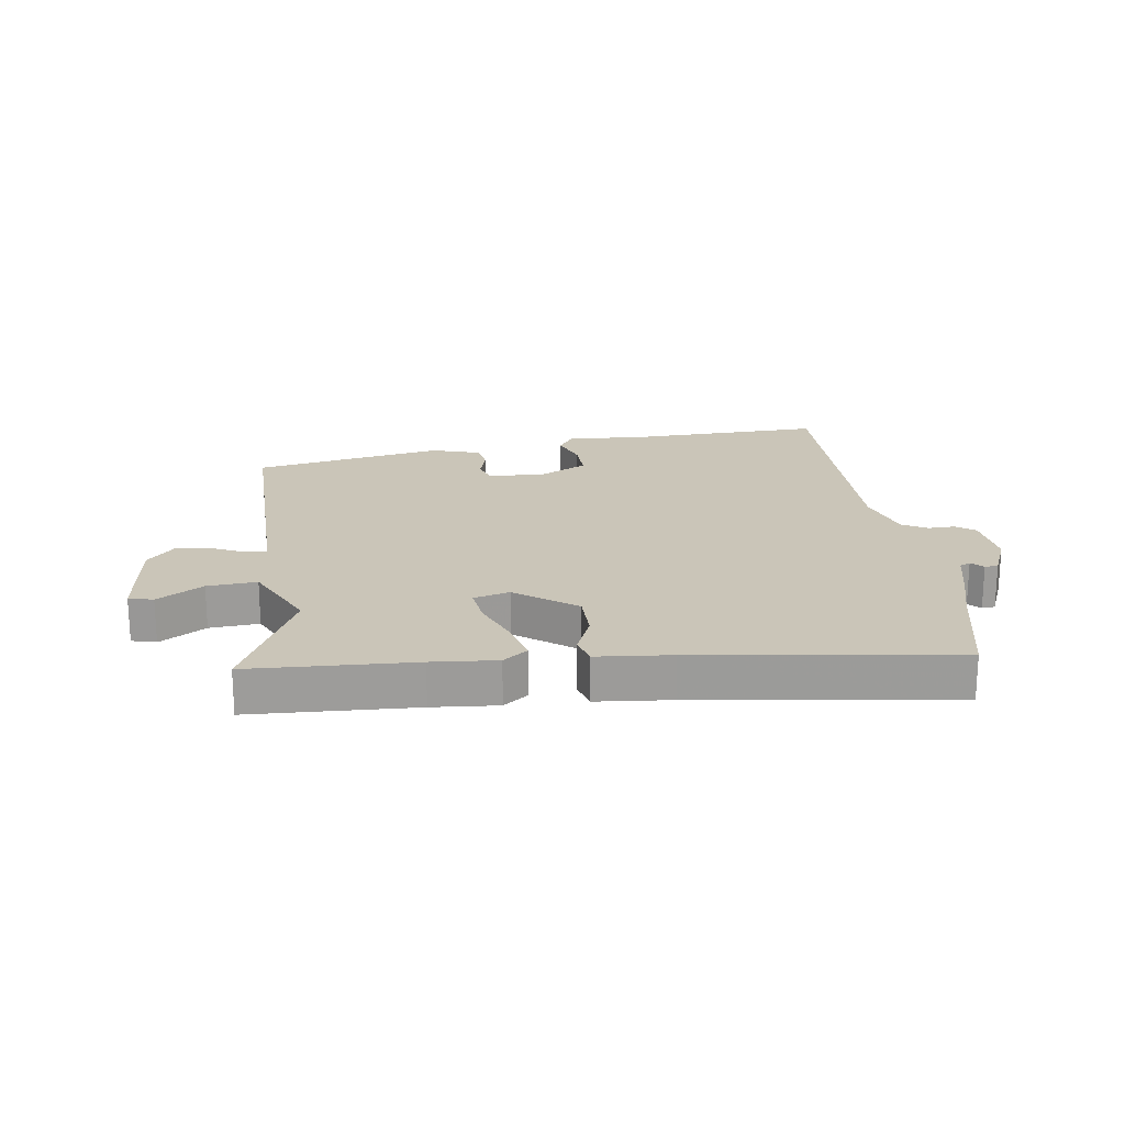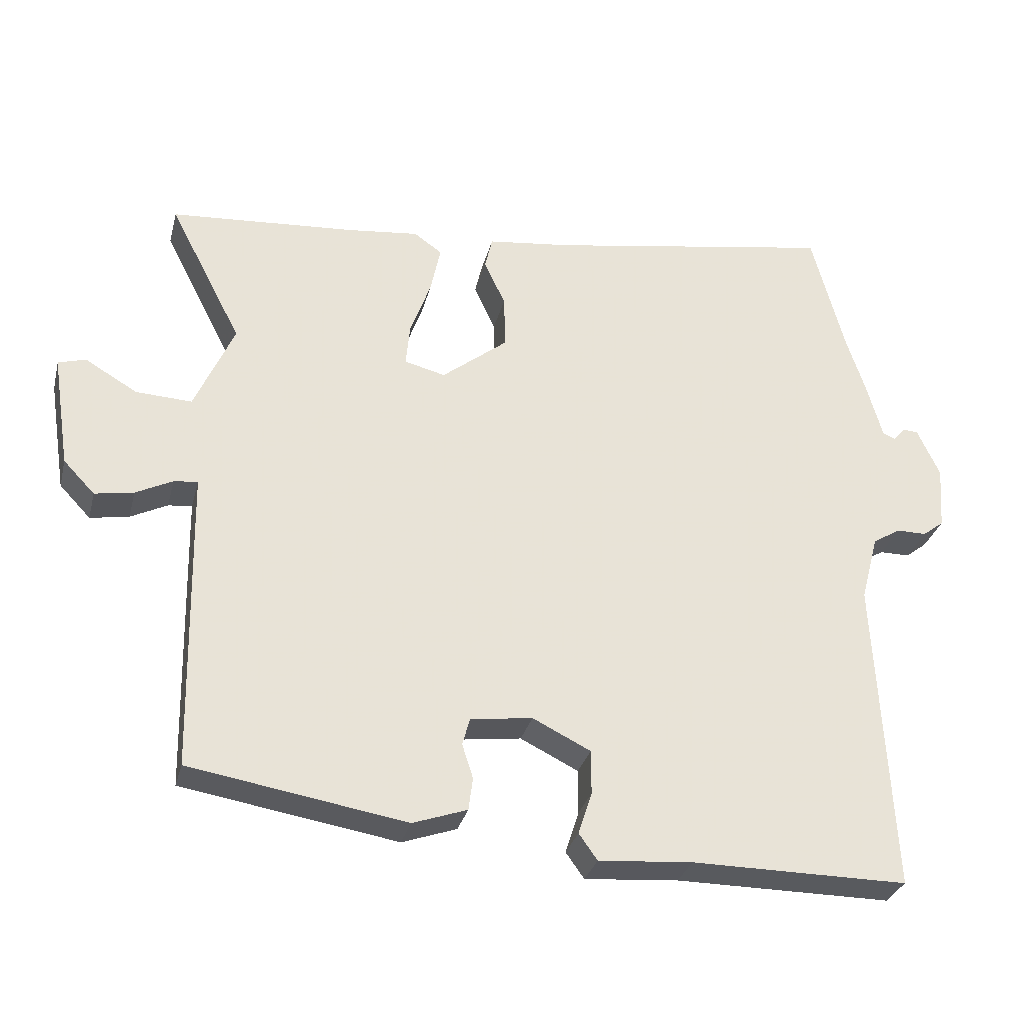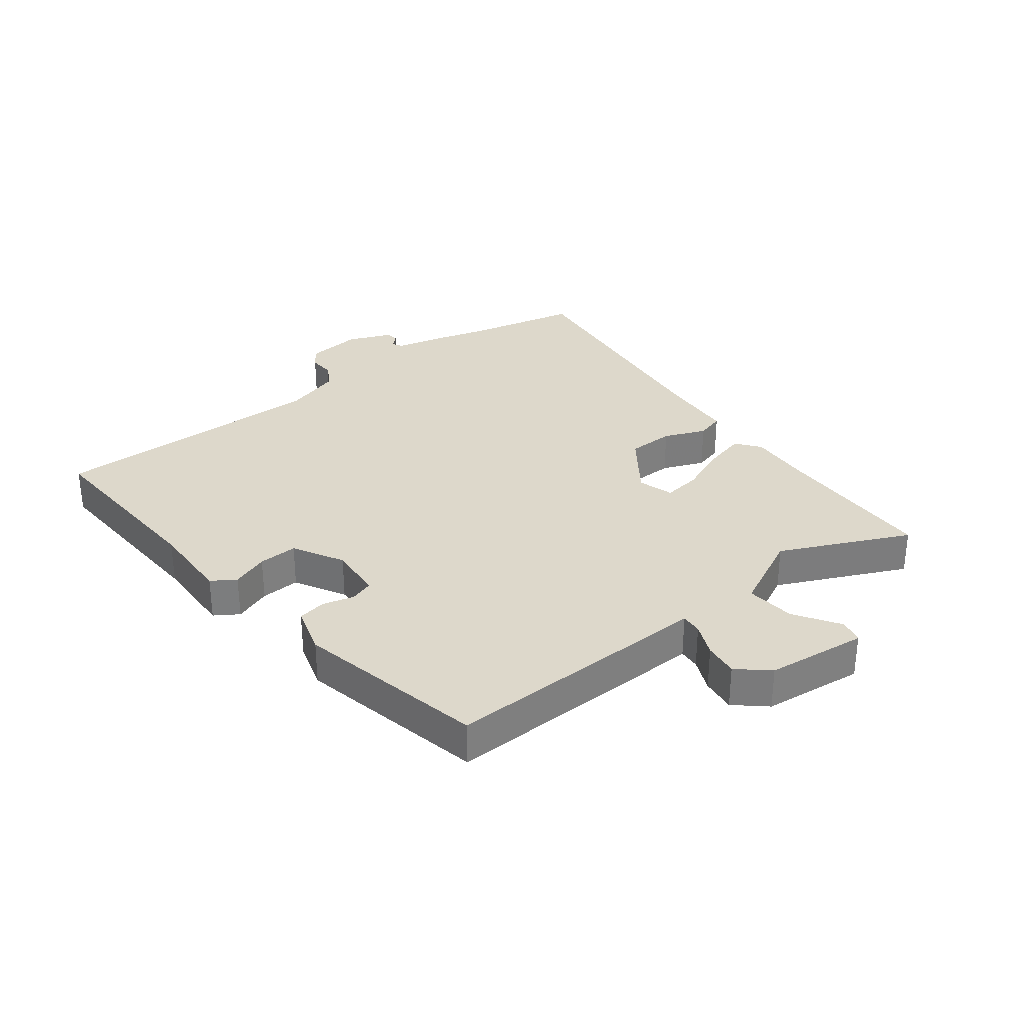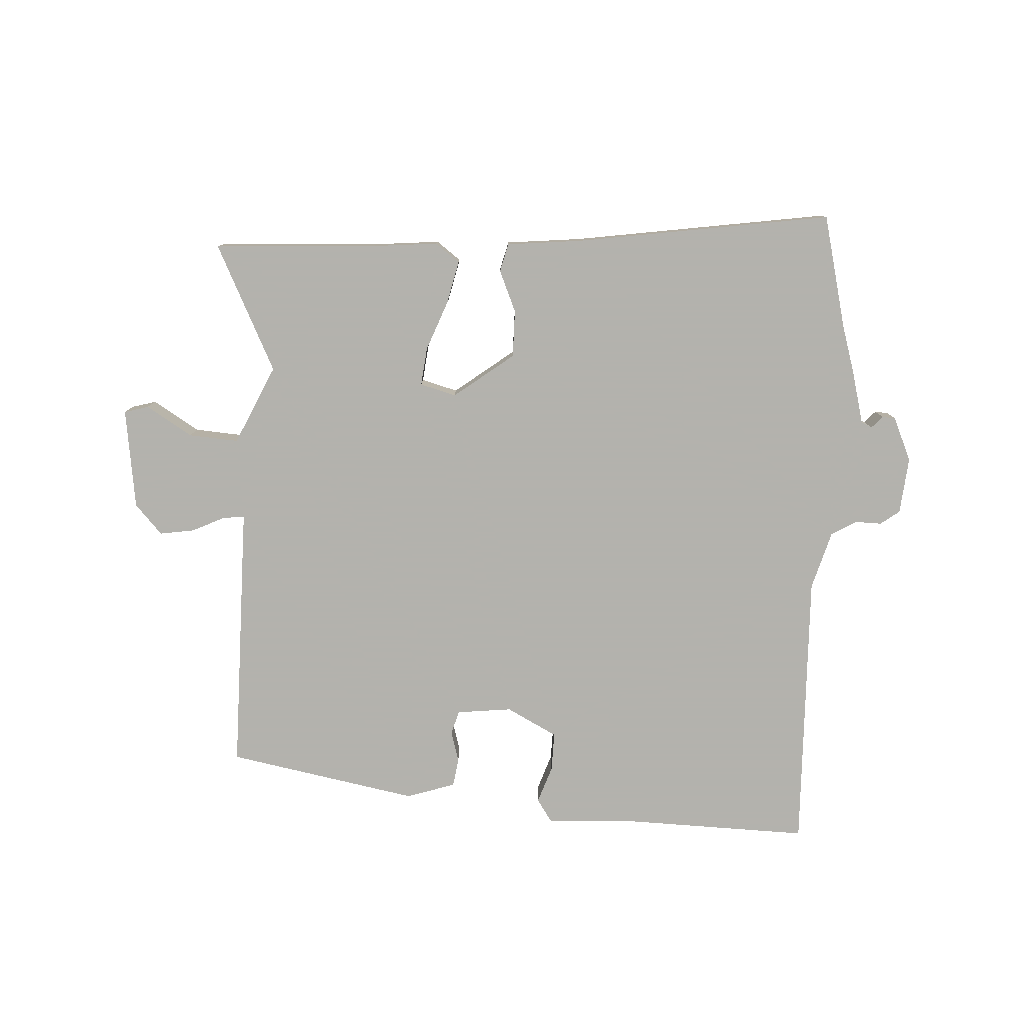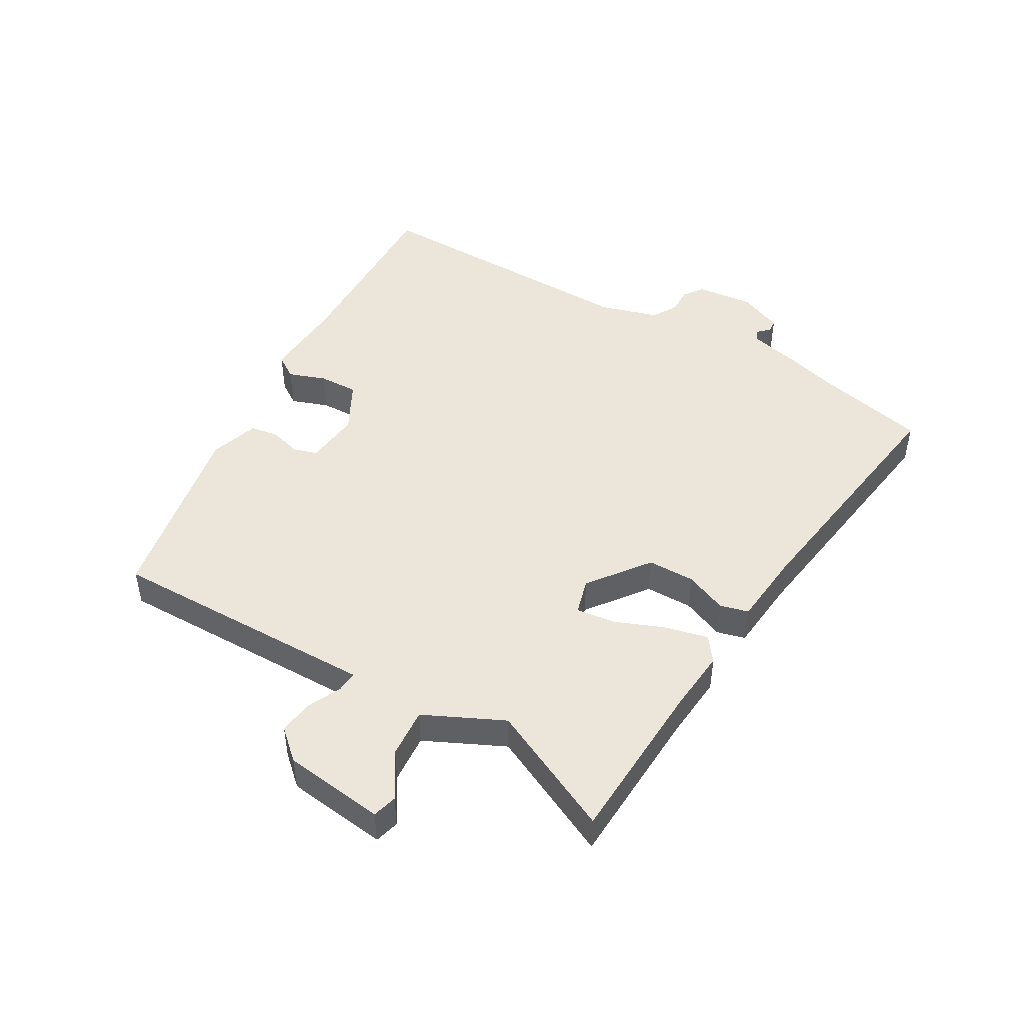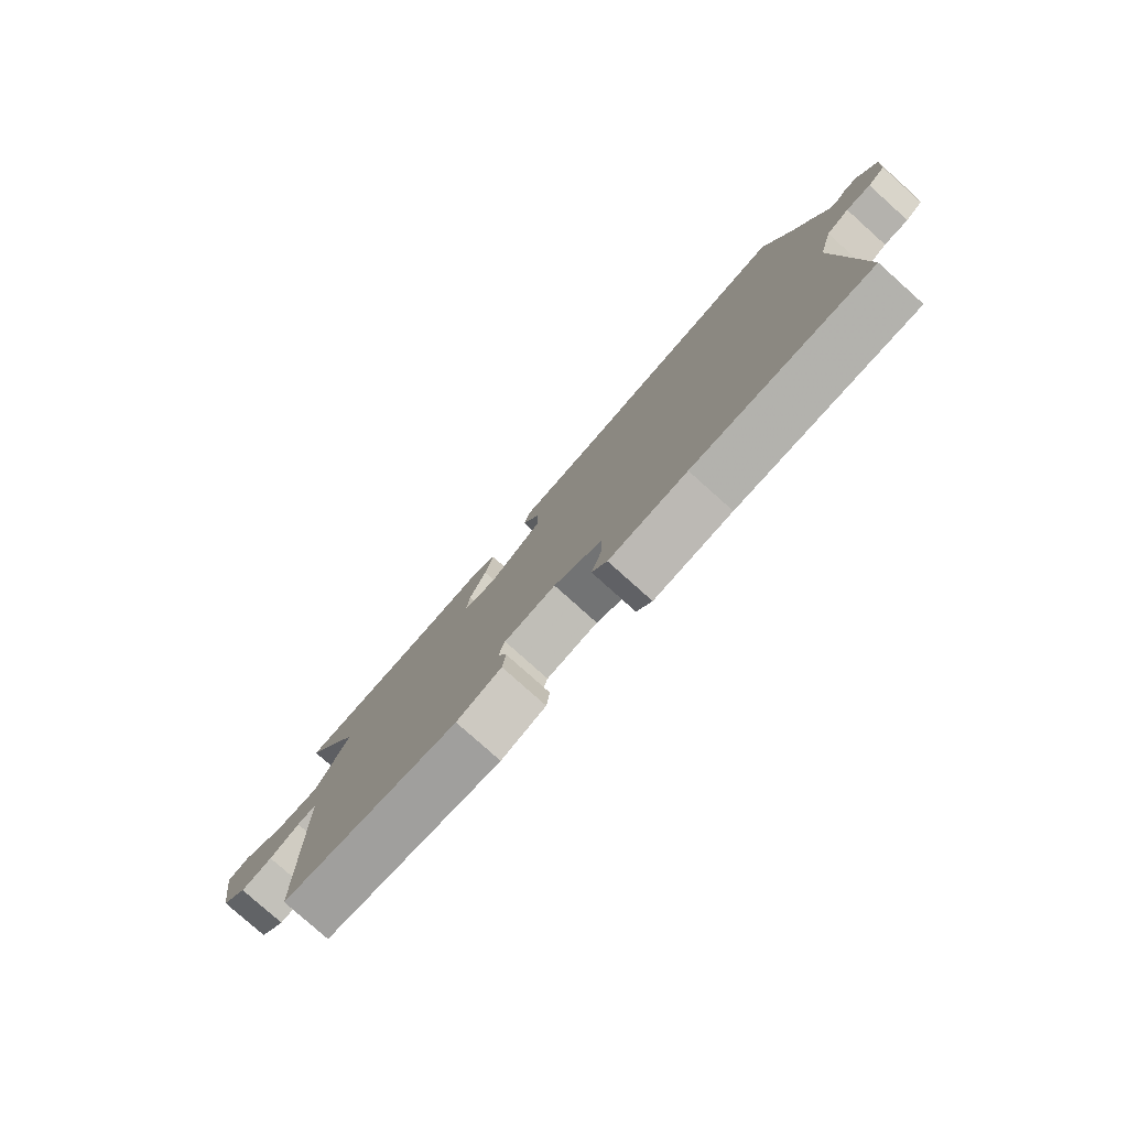
<metadata>
{"format":"obj","ext":"obj","renderer":"f3d","projection":"perspective","resolution":1024,"background":"white","views":[{"elev":20.4,"azim":-9.7,"up":"+Y"},{"elev":-30.7,"azim":-13.9,"up":"+Z"},{"elev":31.4,"azim":-130.2,"up":"+Y"},{"elev":-79.4,"azim":-4.2,"up":"+Y"},{"elev":46.7,"azim":-61.5,"up":"+Y"},{"elev":-79.5,"azim":48.2,"up":"+Z"}]}
</metadata>
<code>
v -0.581 0.07 0.494
v -0.31 0.07 0.514
v -0.203 0.07 0.526
v -0.162 0.07 0.497
v -0.177 0.07 0.425
v -0.207 0.07 0.343
v -0.213 0.07 0.279
v -0.153 0.07 0.264
v -0.056 0.07 0.341
v -0.058 0.07 0.419
v -0.089 0.07 0.487
v -0.078 0.07 0.534
v 0.045 0.07 0.549
v 0.468 0.07 0.621
v 0.517 0.07 0.435
v 0.543 0.07 0.355
v 0.567 0.07 0.269
v 0.585 0.07 0.261
v 0.603 0.07 0.281
v 0.625 0.07 0.28
v 0.658 0.07 0.208
v 0.651 0.07 0.114
v 0.62 0.07 0.09
v 0.576 0.07 0.09
v 0.535 0.07 0.065
v 0.509 0.07 -0.033
v 0.532 0.07 -0.498
v 0.215 0.07 -0.497
v 0.077 0.07 -0.508
v 0.05 0.07 -0.47
v 0.07 0.07 -0.408
v 0.07 0.07 -0.343
v -0.015 0.07 -0.301
v -0.106 0.07 -0.313
v -0.117 0.07 -0.353
v -0.101 0.07 -0.403
v -0.107 0.07 -0.451
v -0.187 0.07 -0.479
v -0.504 0.07 -0.427
v -0.512 0.07 -0.04
v -0.513 0.07 0.019
v -0.548 0.07 0.015
v -0.602 0.07 -0.012
v -0.659 0.07 -0.022
v -0.705 0.07 0.026
v -0.731 0.07 0.192
v -0.691 0.07 0.204
v -0.614 0.07 0.159
v -0.532 0.07 0.155
v -0.474 0.07 0.287
v -0.581 0 0.494
v -0.31 0 0.514
v -0.203 0 0.526
v -0.162 0 0.497
v -0.177 0 0.425
v -0.207 0 0.343
v -0.213 0 0.279
v -0.153 0 0.264
v -0.056 0 0.341
v -0.058 0 0.419
v -0.089 0 0.487
v -0.078 0 0.534
v 0.045 0 0.549
v 0.468 0 0.621
v 0.517 0 0.435
v 0.543 0 0.355
v 0.567 0 0.269
v 0.585 0 0.261
v 0.603 0 0.281
v 0.625 0 0.28
v 0.658 0 0.208
v 0.651 0 0.114
v 0.62 0 0.09
v 0.576 0 0.09
v 0.535 0 0.065
v 0.509 0 -0.033
v 0.532 0 -0.498
v 0.215 0 -0.497
v 0.077 0 -0.508
v 0.05 0 -0.47
v 0.07 0 -0.408
v 0.07 0 -0.343
v -0.015 0 -0.301
v -0.106 0 -0.313
v -0.117 0 -0.353
v -0.101 0 -0.403
v -0.107 0 -0.451
v -0.187 0 -0.479
v -0.504 0 -0.427
v -0.512 0 -0.04
v -0.513 0 0.019
v -0.548 0 0.015
v -0.602 0 -0.012
v -0.659 0 -0.022
v -0.705 0 0.026
v -0.731 0 0.192
v -0.691 0 0.204
v -0.614 0 0.159
v -0.532 0 0.155
v -0.474 0 0.287
f 45 46 47 48
f 45 48 49
f 42 43 44 45
f 41 42 45 49
f 38 39 40 41
f 38 41 49 50
f 35 36 37 38
f 34 35 38 50
f 28 29 30 31
f 26 27 28 31
f 25 26 31 32
f 21 22 23 24
f 21 24 25
f 18 19 20 21
f 17 18 21 25
f 15 16 17 25
f 13 14 15 25
f 10 11 12 13
f 9 10 13 25
f 8 9 25 32
f 3 4 5 6
f 2 3 6 7
f 1 2 7
f 33 34 50 1
f 7 8 32 33
f 1 7 33
f 98 97 96 95
f 99 98 95
f 95 94 93 92
f 99 95 92 91
f 91 90 89 88
f 100 99 91 88
f 88 87 86 85
f 100 88 85 84
f 81 80 79 78
f 81 78 77 76
f 82 81 76 75
f 74 73 72 71
f 75 74 71
f 71 70 69 68
f 75 71 68 67
f 75 67 66 65
f 75 65 64 63
f 63 62 61 60
f 75 63 60 59
f 82 75 59 58
f 56 55 54 53
f 57 56 53 52
f 57 52 51
f 51 100 84 83
f 83 82 58 57
f 83 57 51
f 1 51 52 2
f 2 52 53 3
f 3 53 54 4
f 4 54 55 5
f 5 55 56 6
f 6 56 57 7
f 7 57 58 8
f 8 58 59 9
f 9 59 60 10
f 10 60 61 11
f 11 61 62 12
f 12 62 63 13
f 13 63 64 14
f 14 64 65 15
f 15 65 66 16
f 16 66 67 17
f 17 67 68 18
f 18 68 69 19
f 19 69 70 20
f 20 70 71 21
f 21 71 72 22
f 22 72 73 23
f 23 73 74 24
f 24 74 75 25
f 25 75 76 26
f 26 76 77 27
f 27 77 78 28
f 28 78 79 29
f 29 79 80 30
f 30 80 81 31
f 31 81 82 32
f 32 82 83 33
f 33 83 84 34
f 34 84 85 35
f 35 85 86 36
f 36 86 87 37
f 37 87 88 38
f 38 88 89 39
f 39 89 90 40
f 40 90 91 41
f 41 91 92 42
f 42 92 93 43
f 43 93 94 44
f 44 94 95 45
f 45 95 96 46
f 46 96 97 47
f 47 97 98 48
f 48 98 99 49
f 49 99 100 50
f 50 100 51 1

</code>
